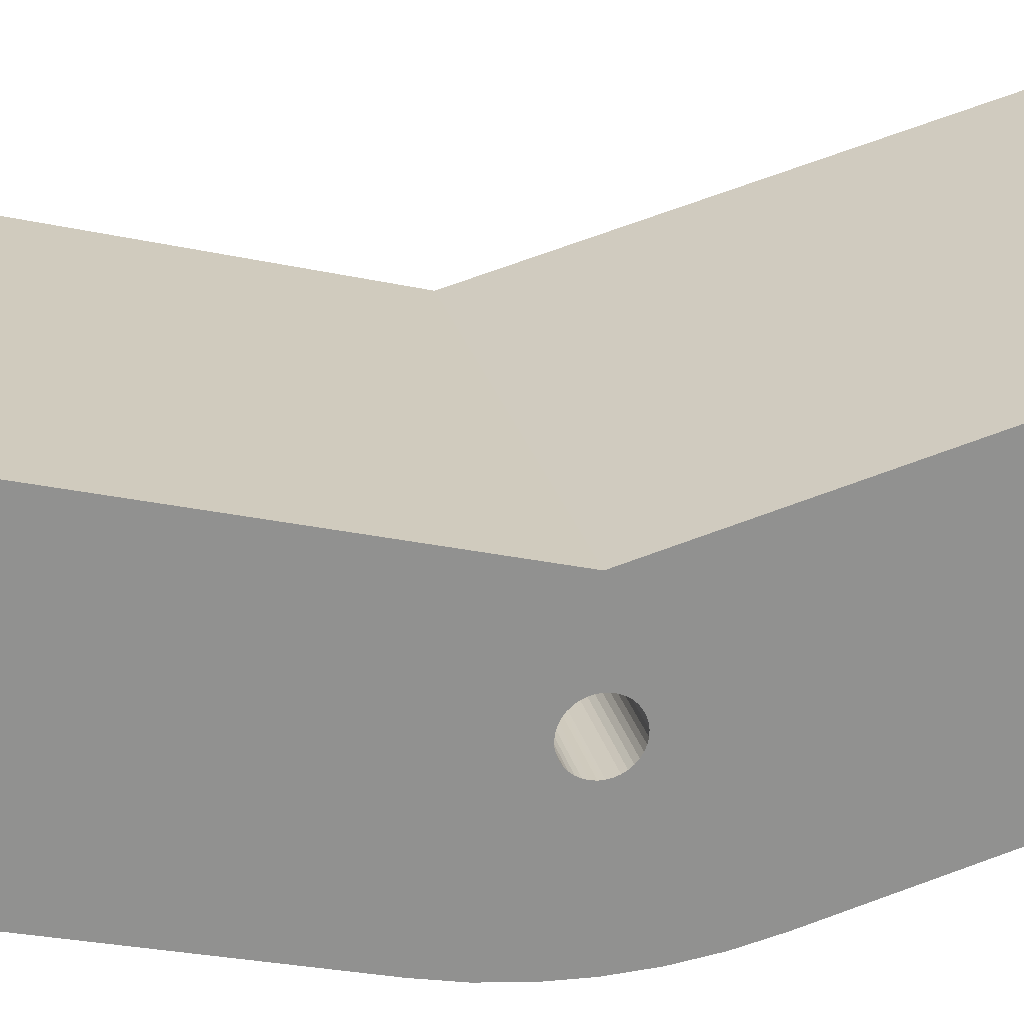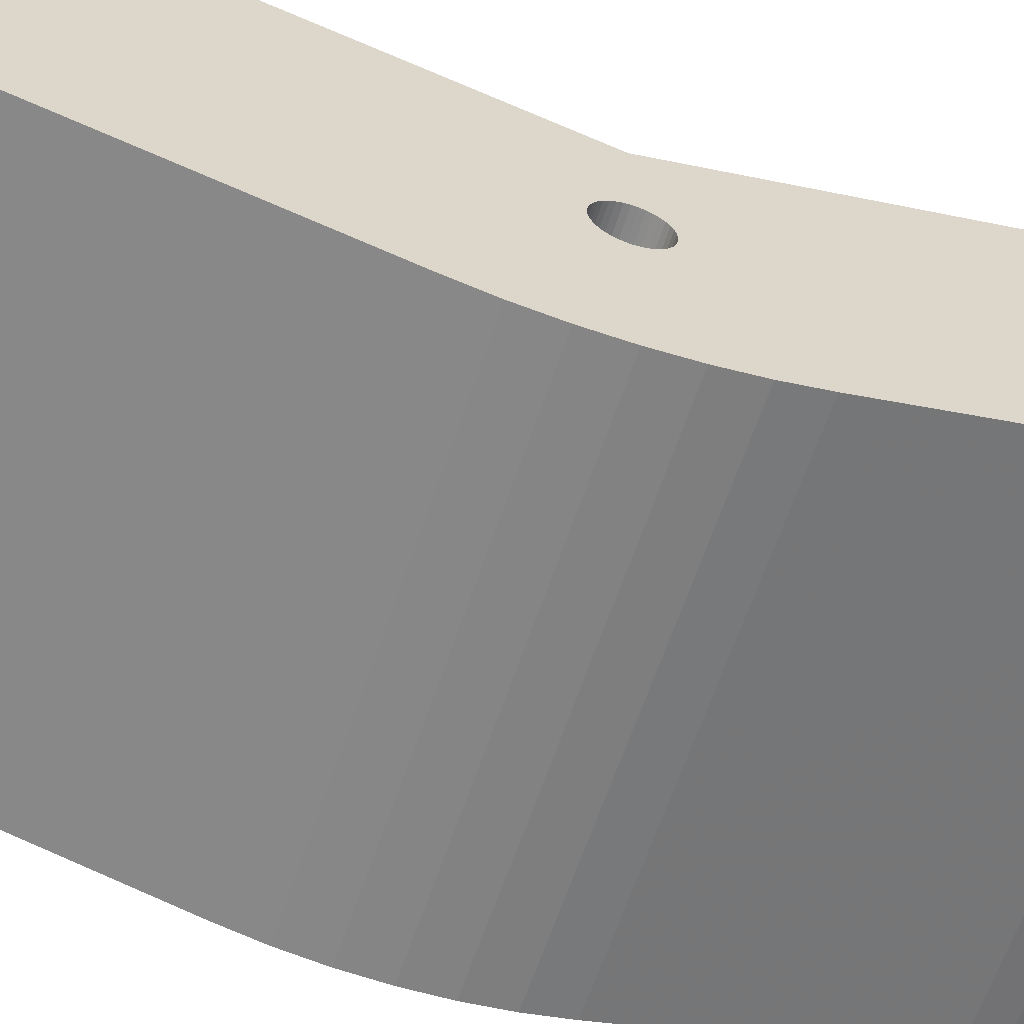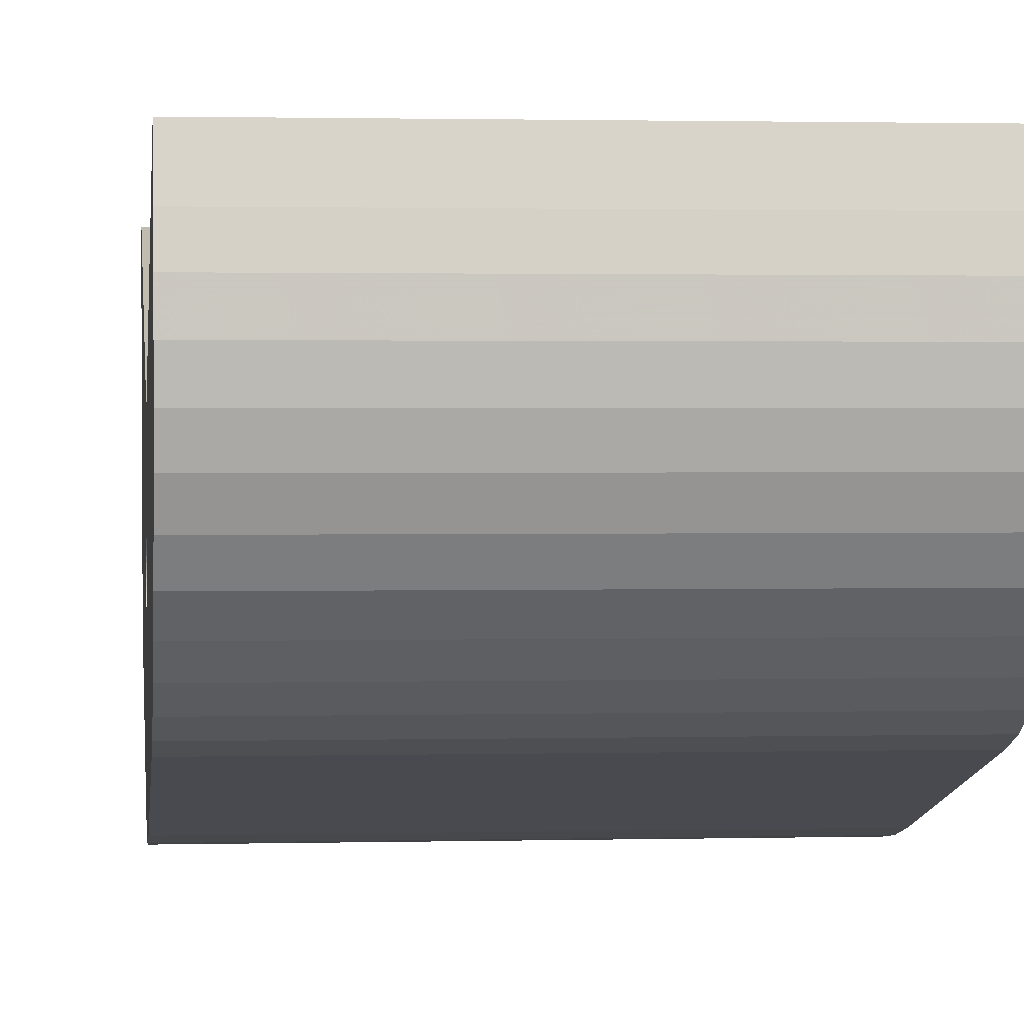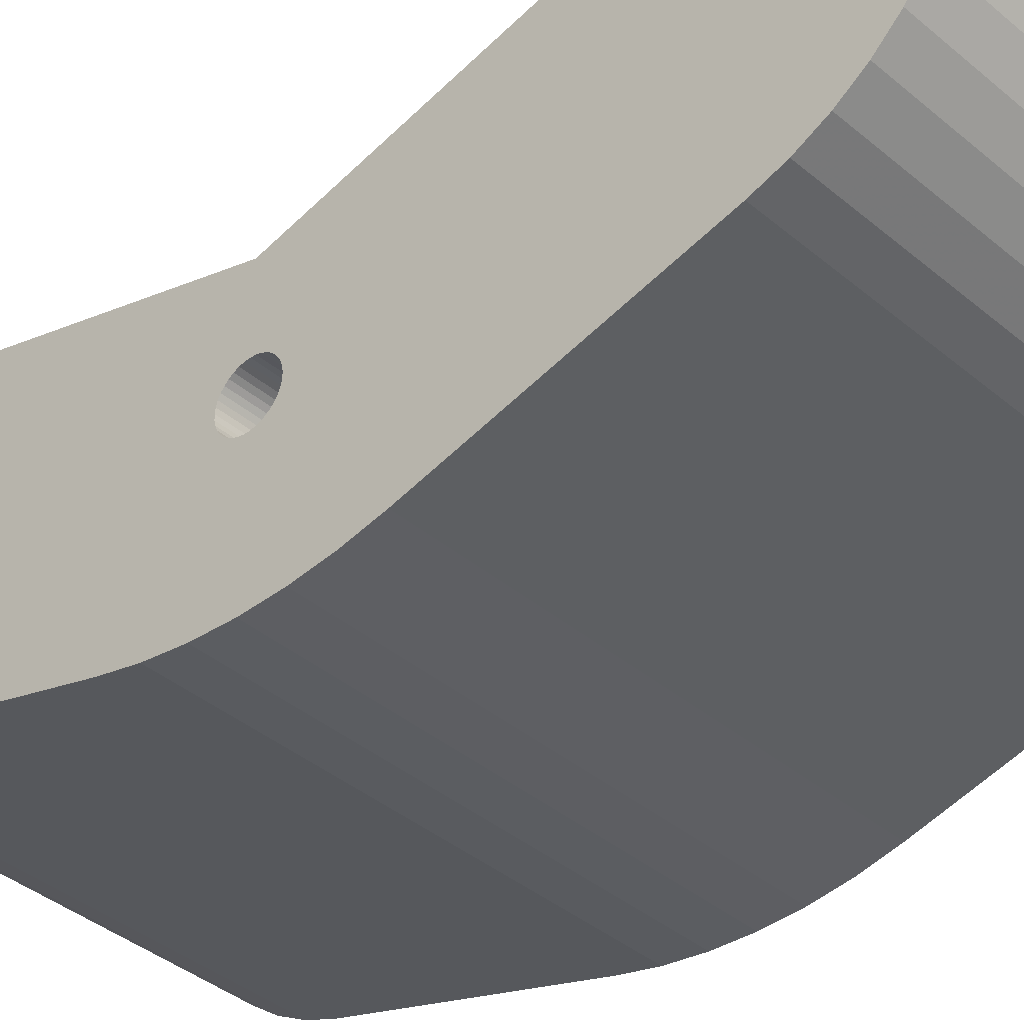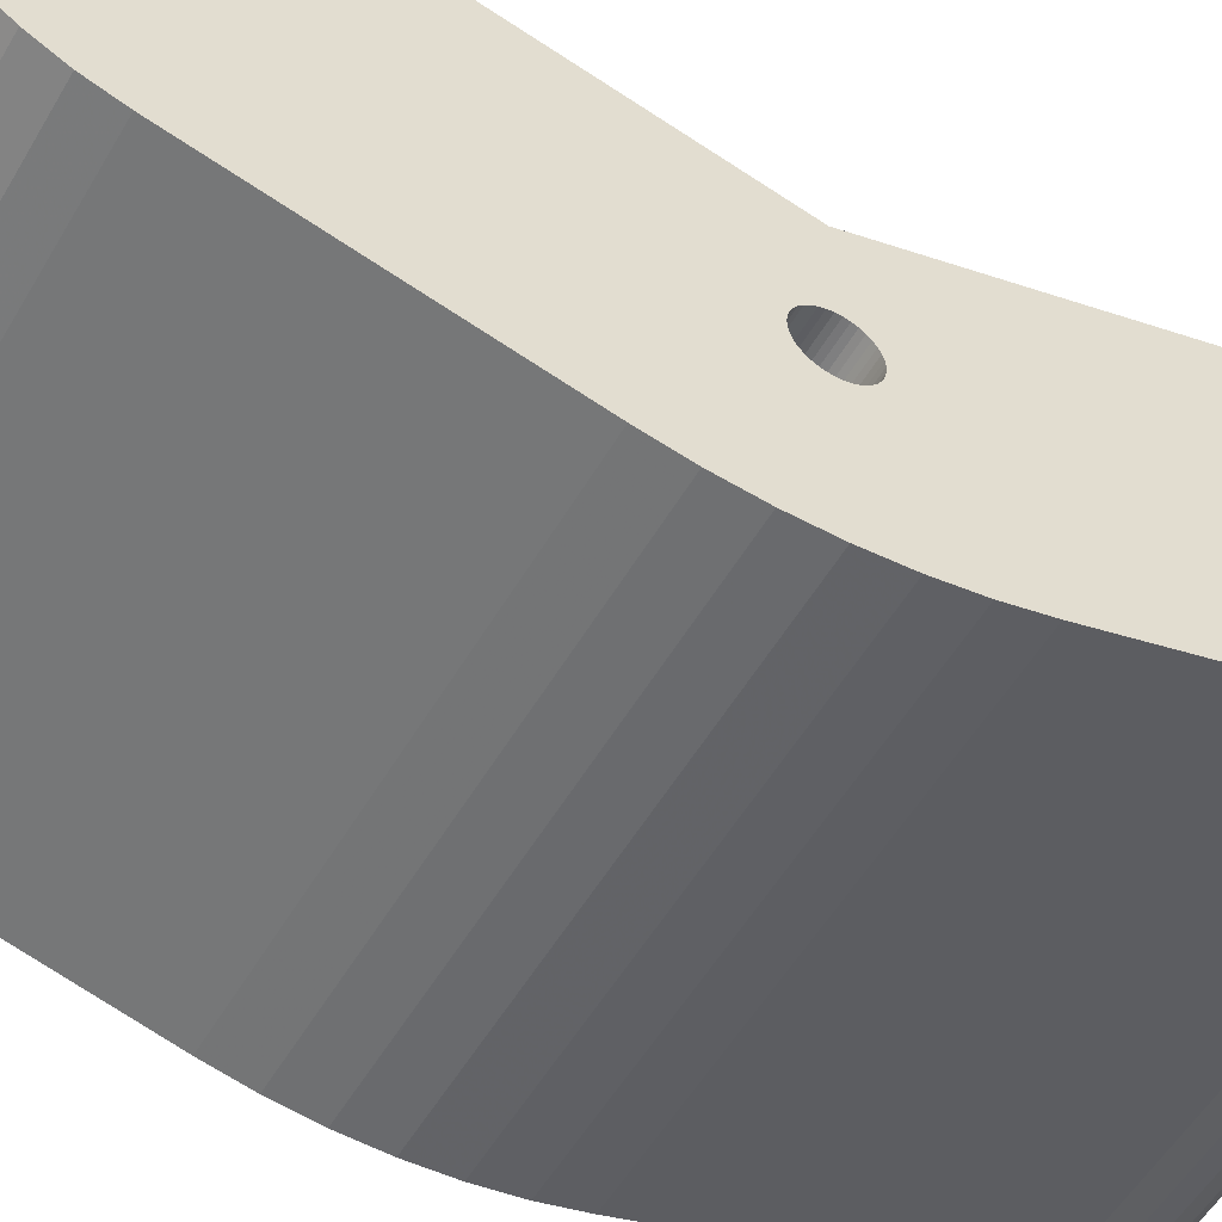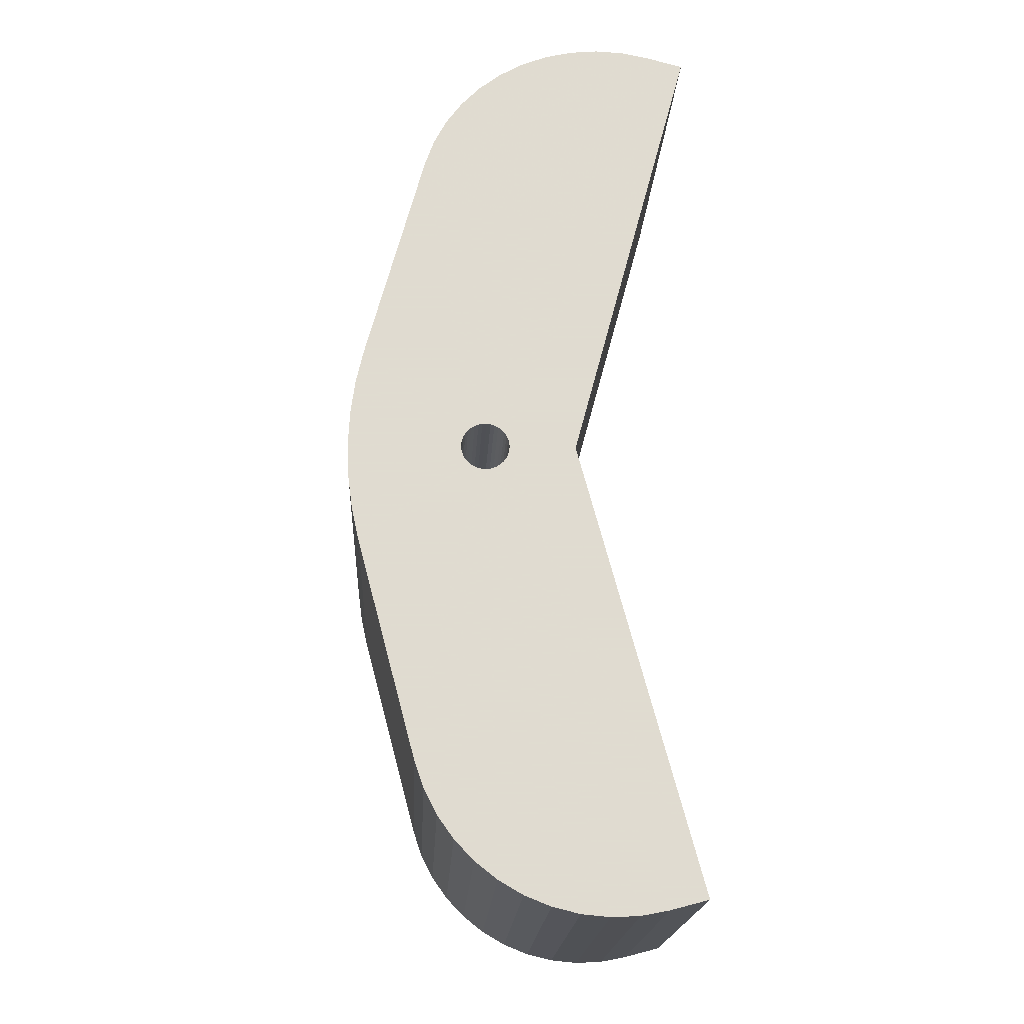
<metadata>
{"format":"obj","ext":"obj","renderer":"f3d","projection":"perspective","resolution":1024,"background":"white","views":[{"elev":24.2,"azim":76.8,"up":"+Z"},{"elev":-61.3,"azim":71.8,"up":"+Z"},{"elev":1.3,"azim":-5.8,"up":"+Z"},{"elev":-37.6,"azim":132.6,"up":"+Z"},{"elev":-52.0,"azim":60.9,"up":"+Z"},{"elev":-19.6,"azim":-92.9,"up":"+Y"}]}
</metadata>
<code>
v 25.4 28.93 14.19
v 25.4 30.28 19.27
v 25.4 28.81 13.94
v 25.4 28.73 13.69
v 25.4 1.09 27.09
v 25.4 0.4327 24.64
v 25.4 55.94 11.56
v 25.4 31.87 13.42
v 25.4 54.47 10.51
v 25.4 31.85 13.15
v 25.4 52.86 9.676
v 25.4 51.15 9.083
v 25.4 2.183 14.23
v 25.4 28.69 13.42
v 25.4 1.276 15.8
v 25.4 0.603 17.48
v 25.4 0.08981 22.86
v 25.4 0.003597 21.05
v 25.4 0.1758 19.24
v 25.4 59.96 17.48
v 25.4 60.38 19.24
v 25.4 31.83 13.69
v 25.4 60.55 21.05
v 25.4 31.75 13.94
v 25.4 57.26 12.81
v 25.4 58.38 14.23
v 25.4 59.28 15.8
v 25.4 29.39 12.04
v 25.4 23.71 5.254
v 25.4 29.63 11.91
v 25.4 25.87 4.774
v 25.4 29.88 11.82
v 25.4 28.07 4.485
v 25.4 30.14 11.77
v 25.4 30.28 4.388
v 25.4 30.28 11.77
v 25.4 9.413 9.083
v 25.4 28.76 12.89
v 25.4 7.701 9.676
v 25.4 28.7 13.15
v 25.4 3.303 12.81
v 25.4 4.614 11.56
v 25.4 6.09 10.51
v 25.4 29.09 14.4
v 25.4 29.28 14.59
v 25.4 29.5 14.74
v 25.4 60.47 22.86
v 25.4 60.13 24.64
v 25.4 31.63 14.19
v 25.4 59.47 27.09
v 25.4 31.47 14.4
v 25.4 31.28 14.59
v 25.4 31.8 12.89
v 25.4 31.7 12.64
v 25.4 36.85 5.254
v 25.4 31.56 12.41
v 25.4 31.38 12.21
v 25.4 31.17 12.04
v 25.4 34.69 4.774
v 25.4 30.93 11.91
v 25.4 32.49 4.485
v 25.4 30.68 11.82
v 25.4 30.41 11.77
v 25.4 29.18 12.21
v 25.4 29 12.41
v 25.4 28.86 12.64
v 25.4 29.75 14.85
v 25.4 30.01 14.92
v 25.4 30.28 14.94
v 25.4 30.55 14.92
v 25.4 30.81 14.85
v 25.4 31.05 14.74
v 0 30.55 14.92
v 0 30.28 14.94
v 0 30.28 19.27
v 0 0.003597 21.05
v 0 28.81 13.94
v 0 0.1758 19.24
v 0 28.73 13.69
v 0 0.603 17.48
v 0 29.28 14.59
v 0 29.09 14.4
v 0 1.09 27.09
v 0 28.93 14.19
v 0 0.4327 24.64
v 0 0.08981 22.86
v 0 3.303 12.81
v 0 2.183 14.23
v 0 28.69 13.42
v 0 1.276 15.8
v 0 51.15 9.083
v 0 31.8 12.89
v 0 52.86 9.676
v 0 31.85 13.15
v 0 58.38 14.23
v 0 57.26 12.81
v 0 31.87 13.42
v 0 55.94 11.56
v 0 54.47 10.51
v 0 30.01 14.92
v 0 29.75 14.85
v 0 29.5 14.74
v 0 9.413 9.083
v 0 7.701 9.676
v 0 28.7 13.15
v 0 6.09 10.51
v 0 4.614 11.56
v 0 59.28 15.8
v 0 31.83 13.69
v 0 59.96 17.48
v 0 60.13 24.64
v 0 31.75 13.94
v 0 59.47 27.09
v 0 31.63 14.19
v 0 31.47 14.4
v 0 28.76 12.89
v 0 28.86 12.64
v 0 23.71 5.254
v 0 29 12.41
v 0 31.17 12.04
v 0 36.85 5.254
v 0 30.93 11.91
v 0 34.69 4.774
v 0 30.68 11.82
v 0 32.49 4.485
v 0 30.41 11.77
v 0 30.28 4.388
v 0 30.28 11.77
v 0 60.47 22.86
v 0 60.55 21.05
v 0 60.38 19.24
v 0 29.18 12.21
v 0 29.39 12.04
v 0 25.87 4.774
v 0 29.63 11.91
v 0 28.07 4.485
v 0 29.88 11.82
v 0 30.14 11.77
v 0 31.38 12.21
v 0 31.56 12.41
v 0 31.7 12.64
v 0 31.28 14.59
v 0 31.05 14.74
v 0 30.81 14.85
v -1.388e-14 23.71 5.254
v -1.388e-14 9.413 9.083
v -1.388e-14 51.15 9.083
v -1.388e-14 36.85 5.254
f 1 2 3
f 3 2 4
f 2 5 6
f 7 8 9
f 9 8 10
f 9 10 11
f 11 10 12
f 13 14 15
f 15 14 4
f 15 4 16
f 6 17 2
f 2 17 18
f 2 18 4
f 4 18 19
f 4 19 16
f 20 21 22
f 22 21 23
f 22 23 24
f 7 25 8
f 8 25 26
f 8 26 22
f 22 26 27
f 22 27 20
f 28 29 30
f 30 29 31
f 30 31 32
f 32 31 33
f 32 33 34
f 34 33 35
f 34 35 36
f 37 38 39
f 39 38 40
f 13 41 14
f 14 41 42
f 14 42 40
f 40 42 43
f 40 43 39
f 1 44 2
f 2 44 45
f 2 45 46
f 23 47 24
f 24 47 48
f 24 48 49
f 49 48 50
f 49 50 51
f 51 50 52
f 10 53 12
f 12 53 54
f 12 54 55
f 55 54 56
f 56 57 55
f 55 57 58
f 55 58 59
f 59 58 60
f 59 60 61
f 61 60 62
f 61 62 35
f 35 62 63
f 35 63 36
f 28 64 29
f 29 64 65
f 29 65 37
f 37 65 66
f 37 66 38
f 46 67 2
f 2 67 68
f 2 68 69
f 69 70 2
f 2 70 71
f 2 71 50
f 50 71 72
f 50 72 52
f 73 74 75
f 76 77 78
f 78 77 79
f 78 79 80
f 81 82 83
f 83 82 84
f 83 84 85
f 85 84 77
f 85 77 86
f 86 77 76
f 87 88 89
f 89 88 79
f 79 88 90
f 79 90 80
f 91 92 93
f 93 92 94
f 95 96 97
f 97 96 98
f 97 98 94
f 94 98 99
f 94 99 93
f 74 100 75
f 75 100 101
f 75 101 83
f 83 101 102
f 83 102 81
f 103 104 105
f 105 104 106
f 105 106 89
f 89 106 107
f 89 107 87
f 95 97 108
f 108 97 109
f 108 109 110
f 111 112 113
f 113 112 114
f 113 114 115
f 105 116 103
f 103 116 117
f 103 117 118
f 118 117 119
f 120 121 122
f 122 121 123
f 122 123 124
f 124 123 125
f 124 125 126
f 126 125 127
f 126 127 128
f 111 129 112
f 112 129 130
f 112 130 109
f 109 130 131
f 109 131 110
f 119 132 118
f 118 132 133
f 118 133 134
f 134 133 135
f 134 135 136
f 136 135 137
f 136 137 127
f 127 137 138
f 127 138 128
f 120 139 121
f 121 139 140
f 121 140 91
f 91 140 141
f 91 141 92
f 115 142 113
f 113 142 143
f 113 143 75
f 75 143 144
f 75 144 73
f 5 2 83
f 83 2 75
f 6 5 85
f 85 5 83
f 6 85 86
f 6 86 17
f 17 86 76
f 17 76 18
f 18 76 78
f 18 78 19
f 19 78 80
f 19 80 16
f 16 80 90
f 16 90 15
f 15 90 88
f 15 88 13
f 13 88 87
f 13 87 41
f 41 87 107
f 41 107 42
f 42 107 106
f 42 106 43
f 43 106 104
f 43 104 39
f 39 104 103
f 39 103 37
f 29 37 145
f 145 37 146
f 29 118 134
f 29 134 31
f 31 134 136
f 31 136 33
f 33 136 127
f 33 127 35
f 35 127 125
f 35 125 61
f 61 125 123
f 61 123 59
f 59 123 121
f 59 121 55
f 12 55 147
f 147 55 148
f 12 91 93
f 12 93 11
f 11 93 99
f 11 99 9
f 9 99 98
f 9 98 7
f 7 98 96
f 7 96 25
f 25 96 95
f 25 95 26
f 26 95 108
f 26 108 27
f 27 108 110
f 27 110 20
f 20 110 131
f 20 131 21
f 21 131 130
f 21 130 23
f 23 130 129
f 23 129 47
f 47 129 111
f 47 111 48
f 50 48 113
f 113 48 111
f 2 50 75
f 75 50 113
f 69 74 70
f 70 74 73
f 70 73 71
f 71 73 144
f 71 144 72
f 72 144 143
f 72 143 52
f 52 143 142
f 52 142 51
f 51 142 115
f 51 115 49
f 49 115 114
f 49 114 24
f 24 114 112
f 24 112 22
f 22 112 109
f 22 109 8
f 8 109 97
f 8 97 10
f 10 97 94
f 10 94 53
f 53 94 92
f 53 92 54
f 54 92 141
f 54 141 56
f 56 141 140
f 56 140 57
f 57 140 139
f 57 139 58
f 58 139 120
f 58 120 60
f 60 120 122
f 60 122 62
f 62 122 124
f 62 124 63
f 63 124 126
f 63 126 36
f 36 126 128
f 36 128 34
f 34 128 138
f 34 138 32
f 32 138 137
f 32 137 30
f 30 137 135
f 30 135 28
f 28 135 133
f 28 133 64
f 64 133 132
f 64 132 65
f 65 132 119
f 65 119 66
f 66 119 117
f 66 117 38
f 38 117 116
f 38 116 40
f 40 116 105
f 40 105 14
f 14 105 89
f 14 89 4
f 4 89 79
f 4 79 3
f 3 79 77
f 3 77 1
f 1 77 84
f 1 84 44
f 44 84 82
f 44 82 45
f 45 82 81
f 45 81 46
f 46 81 102
f 46 102 67
f 67 102 101
f 67 101 68
f 68 101 100
f 68 100 69
f 69 100 74

</code>
